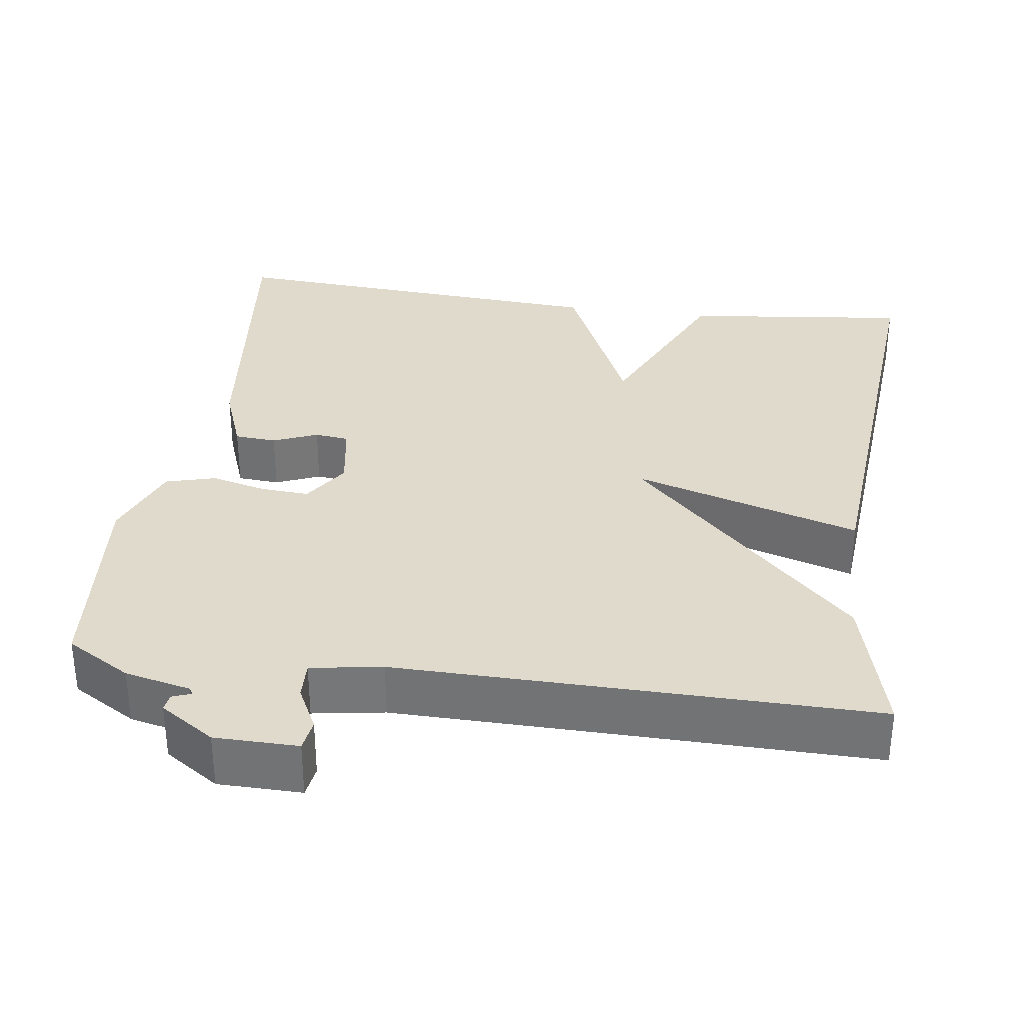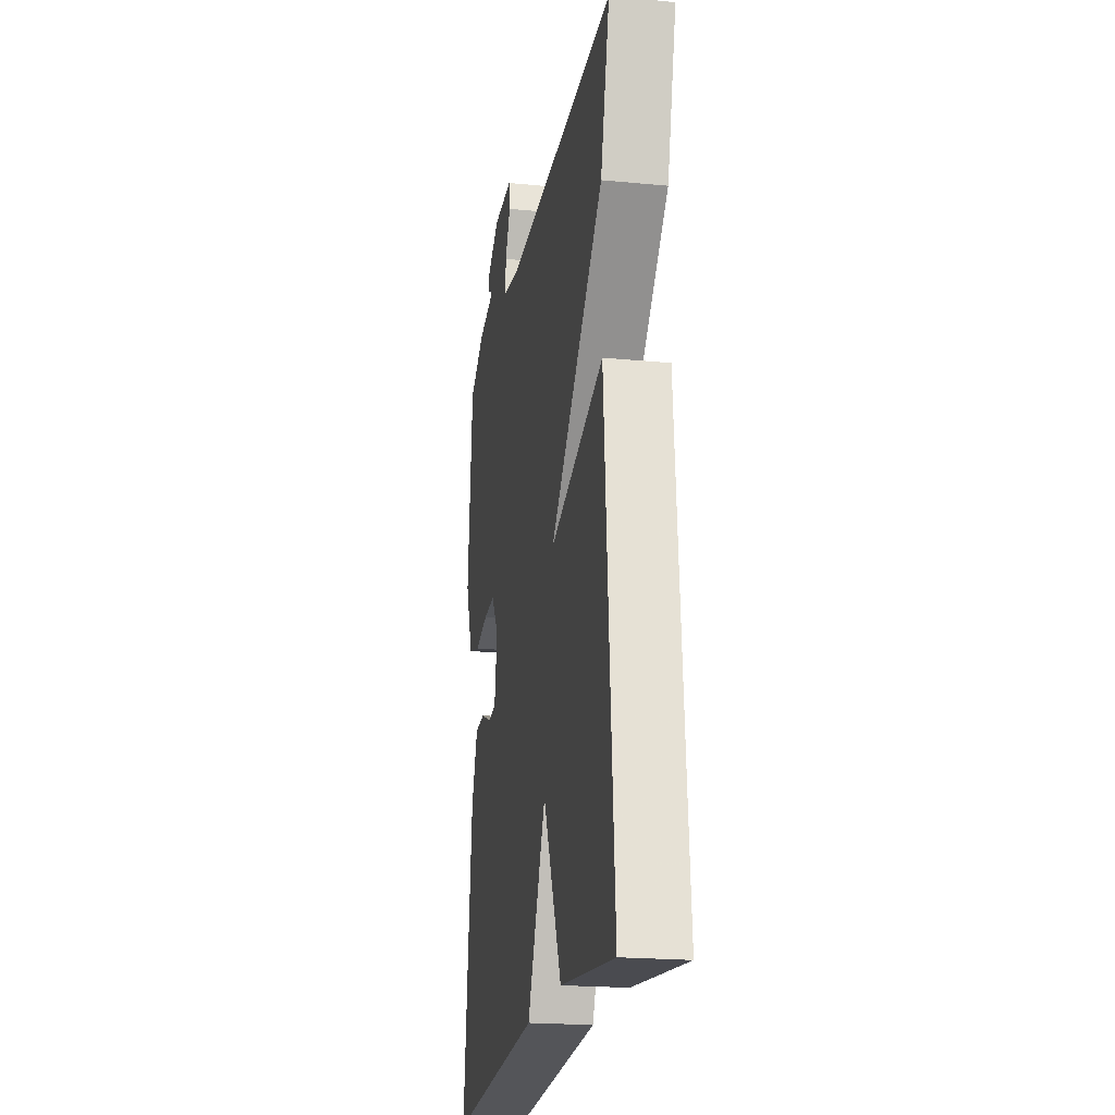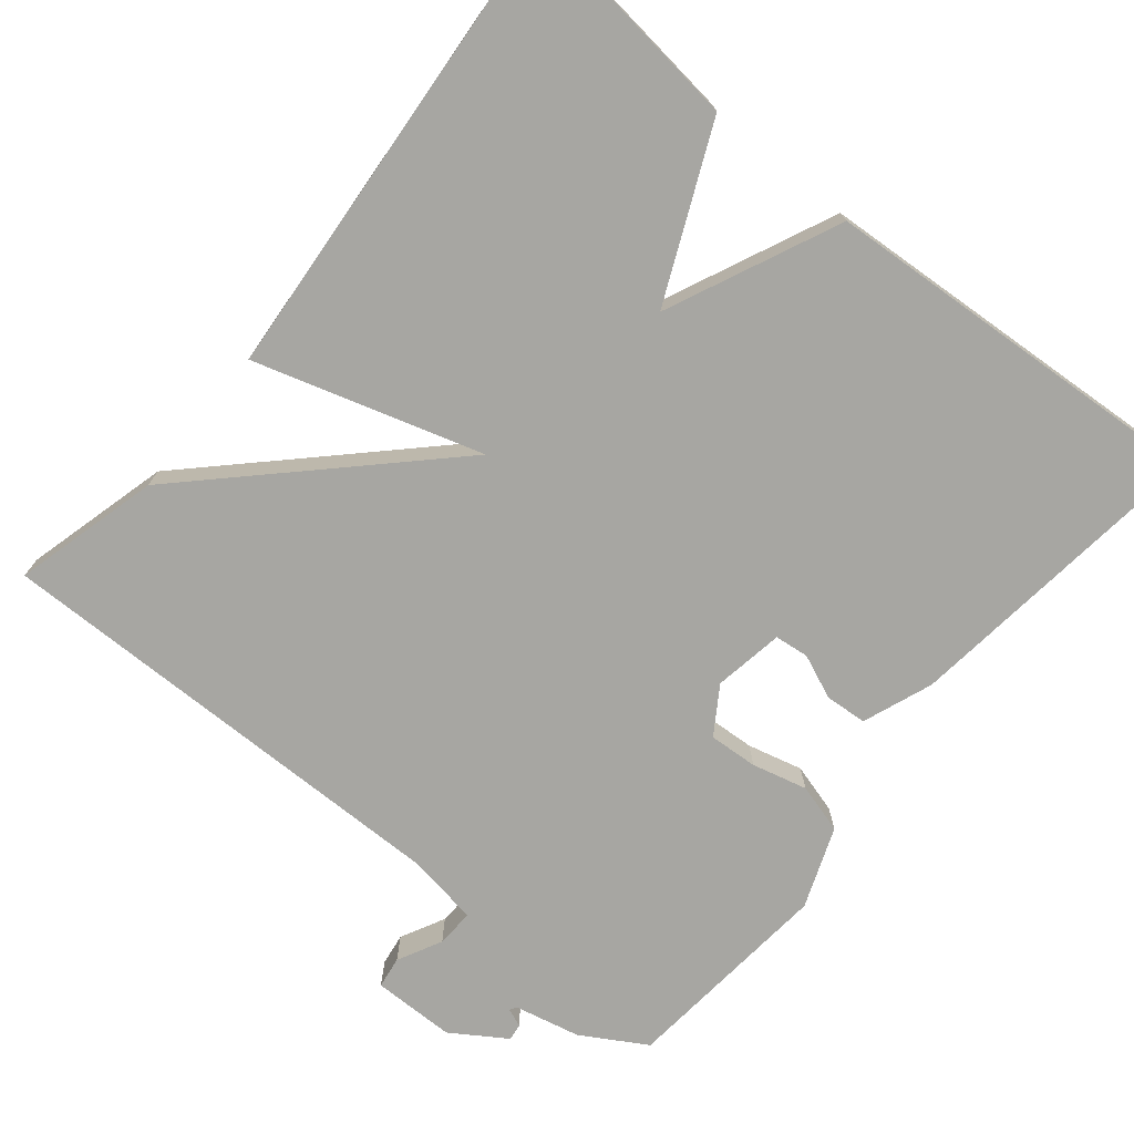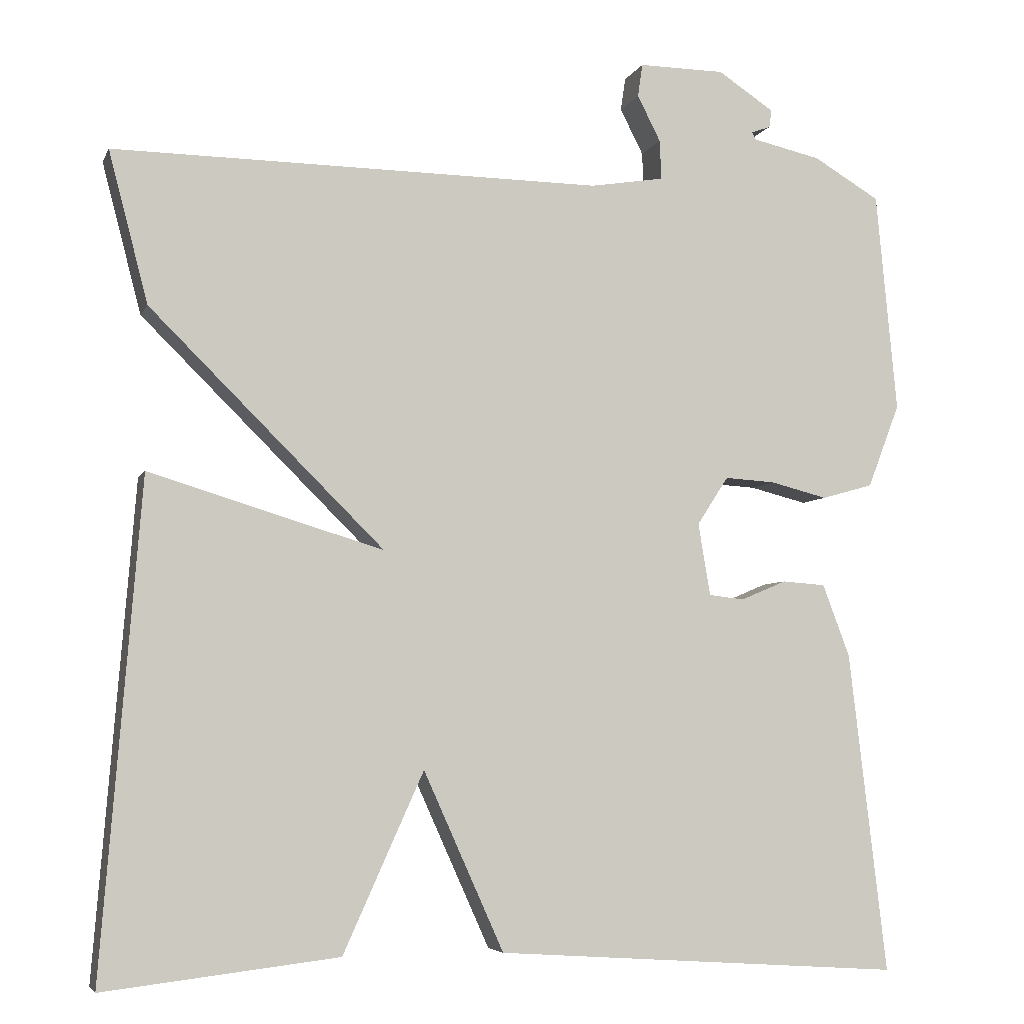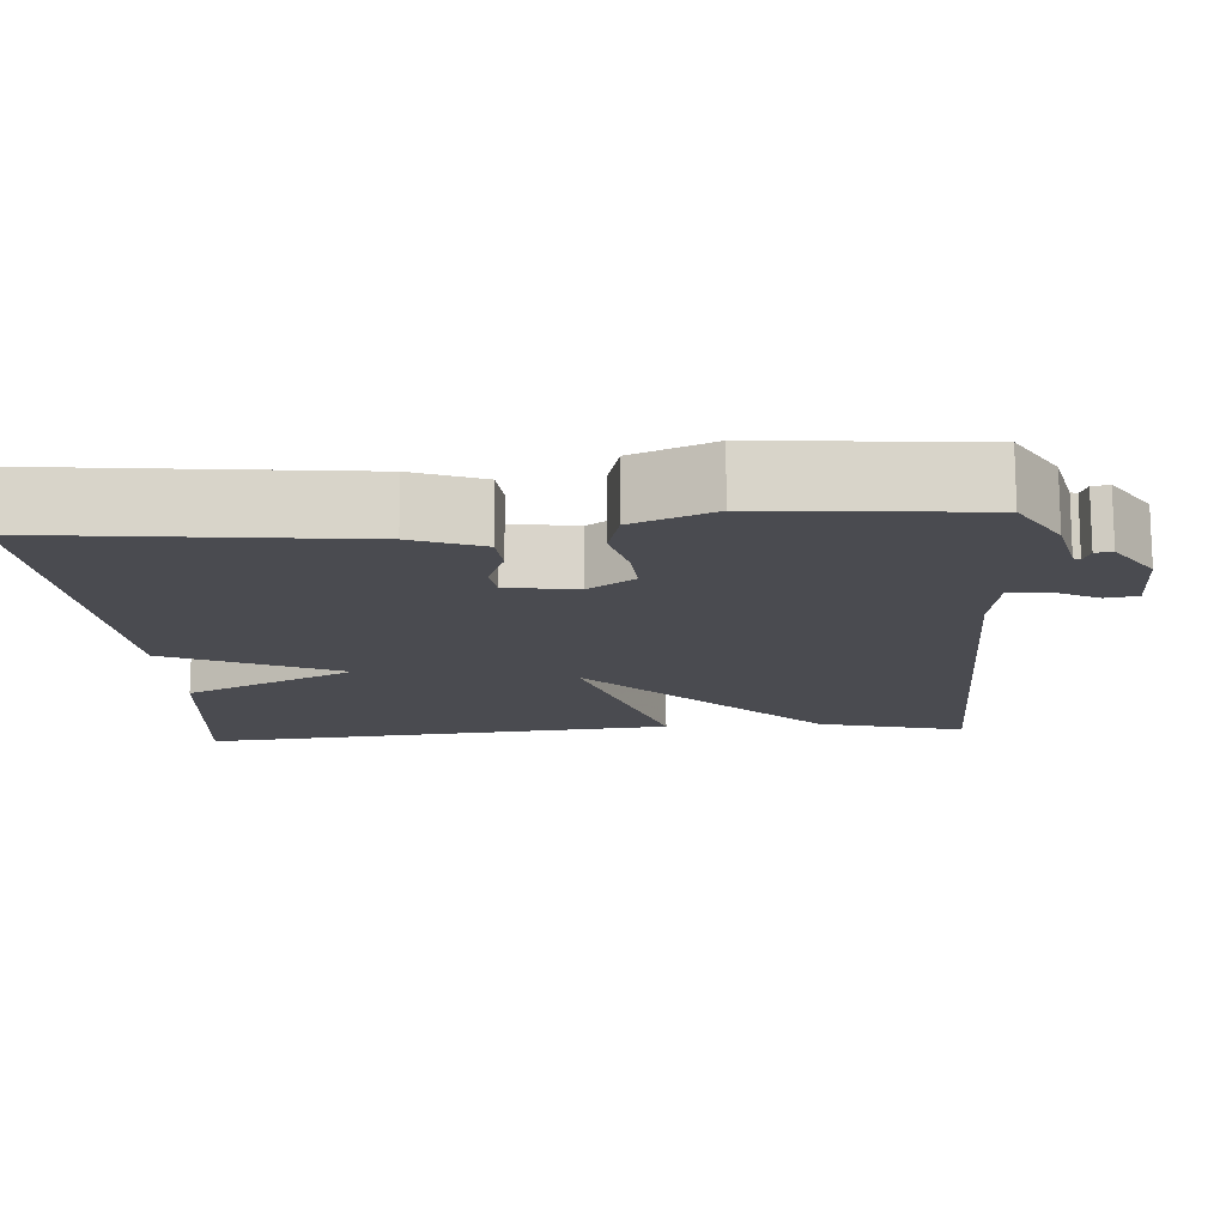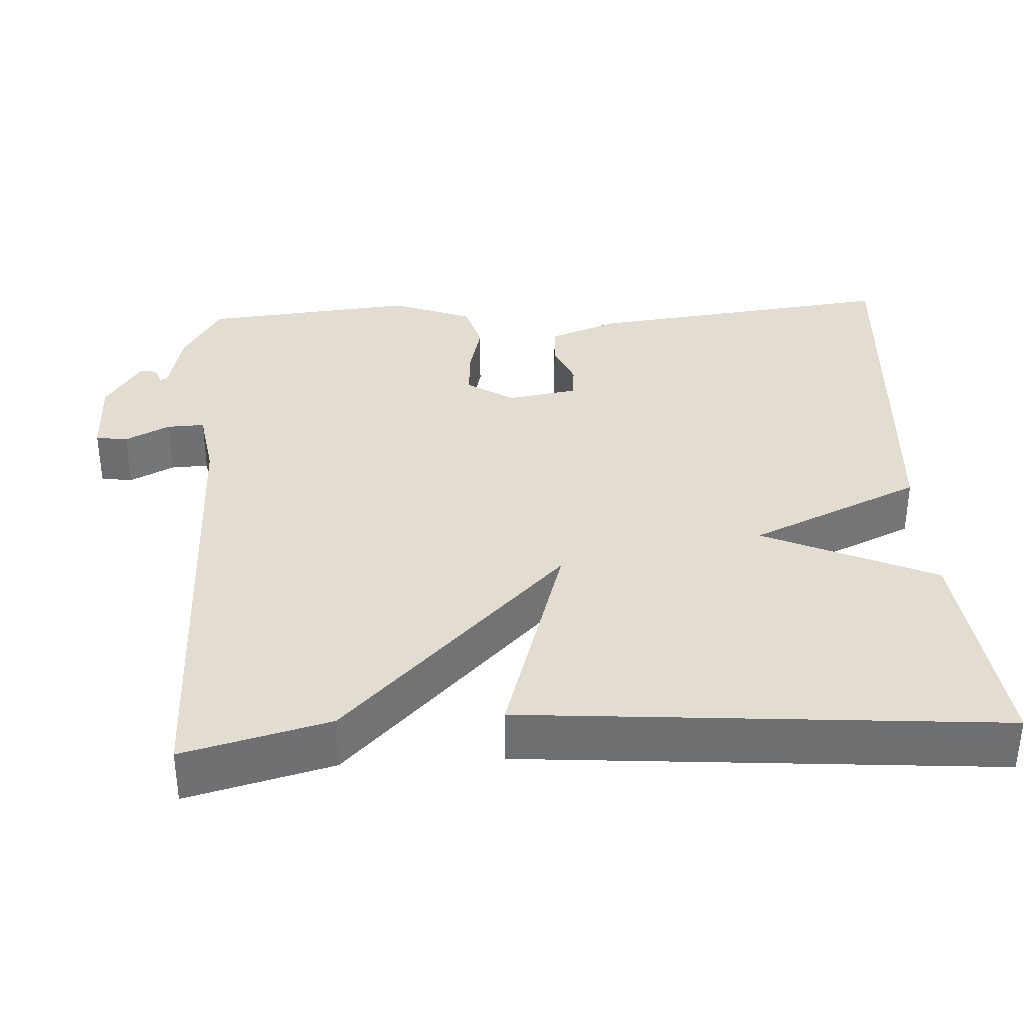
<metadata>
{"format":"obj","ext":"obj","renderer":"f3d","projection":"perspective","resolution":1024,"background":"white","views":[{"elev":33.0,"azim":8.0,"up":"+Y"},{"elev":-21.0,"azim":80.2,"up":"+Z"},{"elev":-74.0,"azim":140.6,"up":"+Y"},{"elev":-5.3,"azim":164.3,"up":"+Z"},{"elev":-14.5,"azim":-85.6,"up":"+Y"},{"elev":35.4,"azim":86.8,"up":"+Y"}]}
</metadata>
<code>
v 0.5 0.07 -0.5
v 0.208 0.07 -0.466
v 0.108 0.07 -0.244
v 0.008 0.07 -0.466
v -0.5 0.07 -0.5
v -0.453 0.07 -0.1
v -0.419 0.07 -0.01
v -0.365 0.07 -0.006
v -0.308 0.07 -0.03
v -0.264 0.07 -0.025
v -0.249 0.07 0.065
v -0.288 0.07 0.125
v -0.351 0.07 0.121
v -0.422 0.07 0.103
v -0.486 0.07 0.121
v -0.526 0.07 0.225
v -0.5 0.07 0.5
v -0.417 0.07 0.549
v -0.332 0.07 0.568
v -0.327 0.07 0.577
v -0.351 0.07 0.586
v -0.354 0.07 0.608
v -0.284 0.07 0.654
v -0.177 0.07 0.655
v -0.171 0.07 0.614
v -0.2 0.07 0.557
v -0.202 0.07 0.508
v -0.11 0.07 0.493
v 0.5 0.07 0.5
v 0.451 0.07 0.312
v 0.159 0.07 0.023
v 0.451 0.07 0.112
v 0.5 0 -0.5
v 0.208 0 -0.466
v 0.108 0 -0.244
v 0.008 0 -0.466
v -0.5 0 -0.5
v -0.453 0 -0.1
v -0.419 0 -0.01
v -0.365 0 -0.006
v -0.308 0 -0.03
v -0.264 0 -0.025
v -0.249 0 0.065
v -0.288 0 0.125
v -0.351 0 0.121
v -0.422 0 0.103
v -0.486 0 0.121
v -0.526 0 0.225
v -0.5 0 0.5
v -0.417 0 0.549
v -0.332 0 0.568
v -0.327 0 0.577
v -0.351 0 0.586
v -0.354 0 0.608
v -0.284 0 0.654
v -0.177 0 0.655
v -0.171 0 0.614
v -0.2 0 0.557
v -0.202 0 0.508
v -0.11 0 0.493
v 0.5 0 0.5
v 0.451 0 0.312
v 0.159 0 0.023
v 0.451 0 0.112
f 1 2 3
f 32 1 3
f 31 32 3
f 28 29 30 31
f 31 3 4
f 28 31 4
f 27 28 4
f 24 25 26
f 23 24 26
f 22 23 26
f 21 22 26
f 20 21 26
f 19 20 26 27
f 18 19 27
f 17 18 27
f 16 17 27
f 15 16 27
f 14 15 27
f 13 14 27
f 12 13 27
f 11 12 27
f 7 8 9
f 6 7 9
f 5 6 9
f 4 5 9
f 4 9 10
f 11 27 4
f 4 10 11
f 35 34 33
f 35 33 64
f 35 64 63
f 63 62 61 60
f 36 35 63
f 36 63 60
f 36 60 59
f 58 57 56
f 58 56 55
f 58 55 54
f 58 54 53
f 58 53 52
f 59 58 52 51
f 59 51 50
f 59 50 49
f 59 49 48
f 59 48 47
f 59 47 46
f 59 46 45
f 59 45 44
f 59 44 43
f 41 40 39
f 41 39 38
f 41 38 37
f 41 37 36
f 42 41 36
f 36 59 43
f 43 42 36
f 1 33 34 2
f 2 34 35 3
f 3 35 36 4
f 4 36 37 5
f 5 37 38 6
f 6 38 39 7
f 7 39 40 8
f 8 40 41 9
f 9 41 42 10
f 10 42 43 11
f 11 43 44 12
f 12 44 45 13
f 13 45 46 14
f 14 46 47 15
f 15 47 48 16
f 16 48 49 17
f 17 49 50 18
f 18 50 51 19
f 19 51 52 20
f 20 52 53 21
f 21 53 54 22
f 22 54 55 23
f 23 55 56 24
f 24 56 57 25
f 25 57 58 26
f 26 58 59 27
f 27 59 60 28
f 28 60 61 29
f 29 61 62 30
f 30 62 63 31
f 31 63 64 32
f 32 64 33 1

</code>
